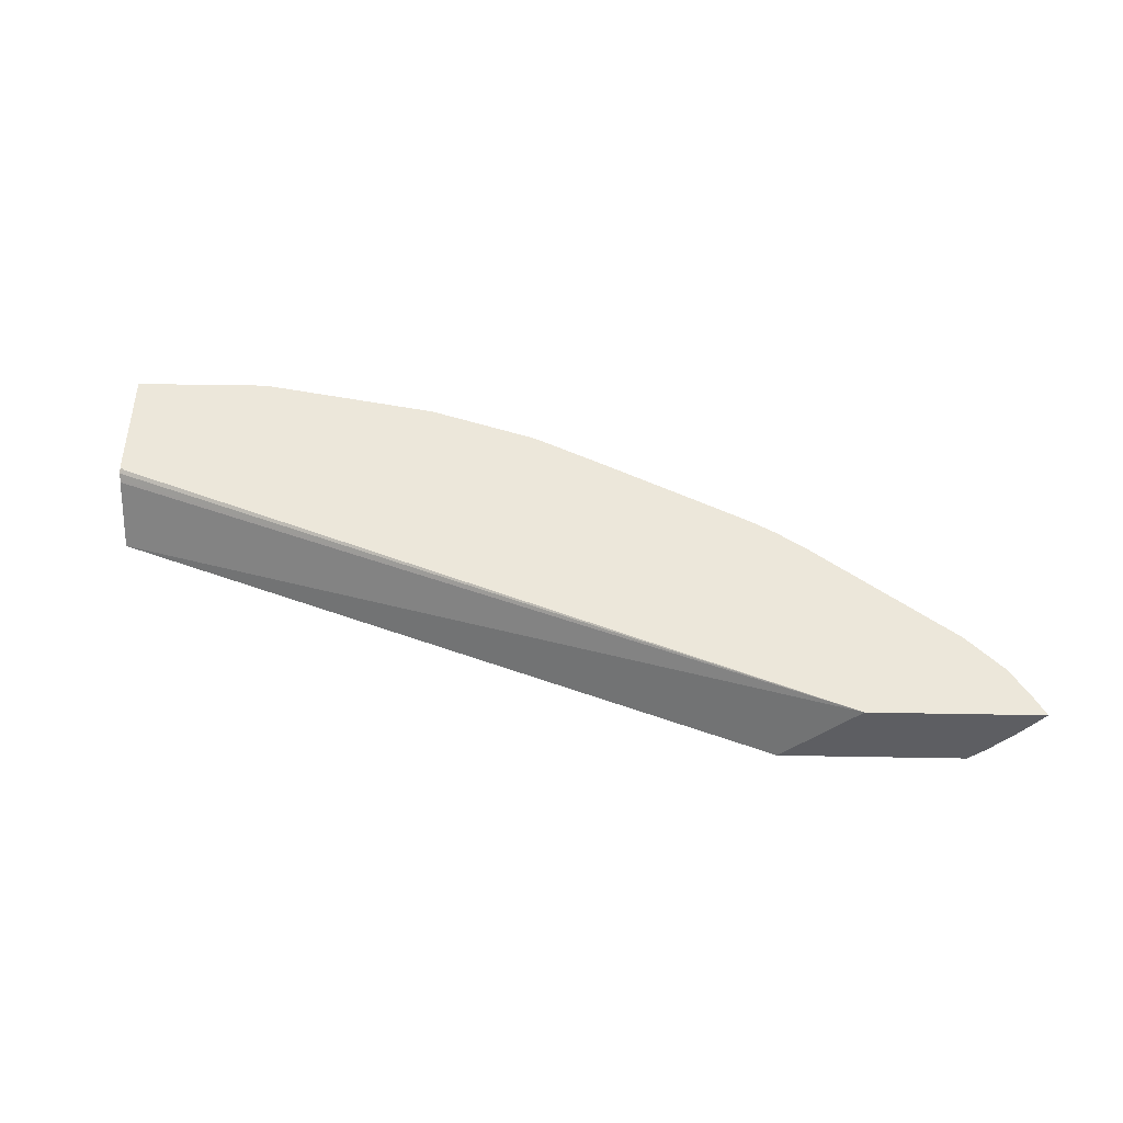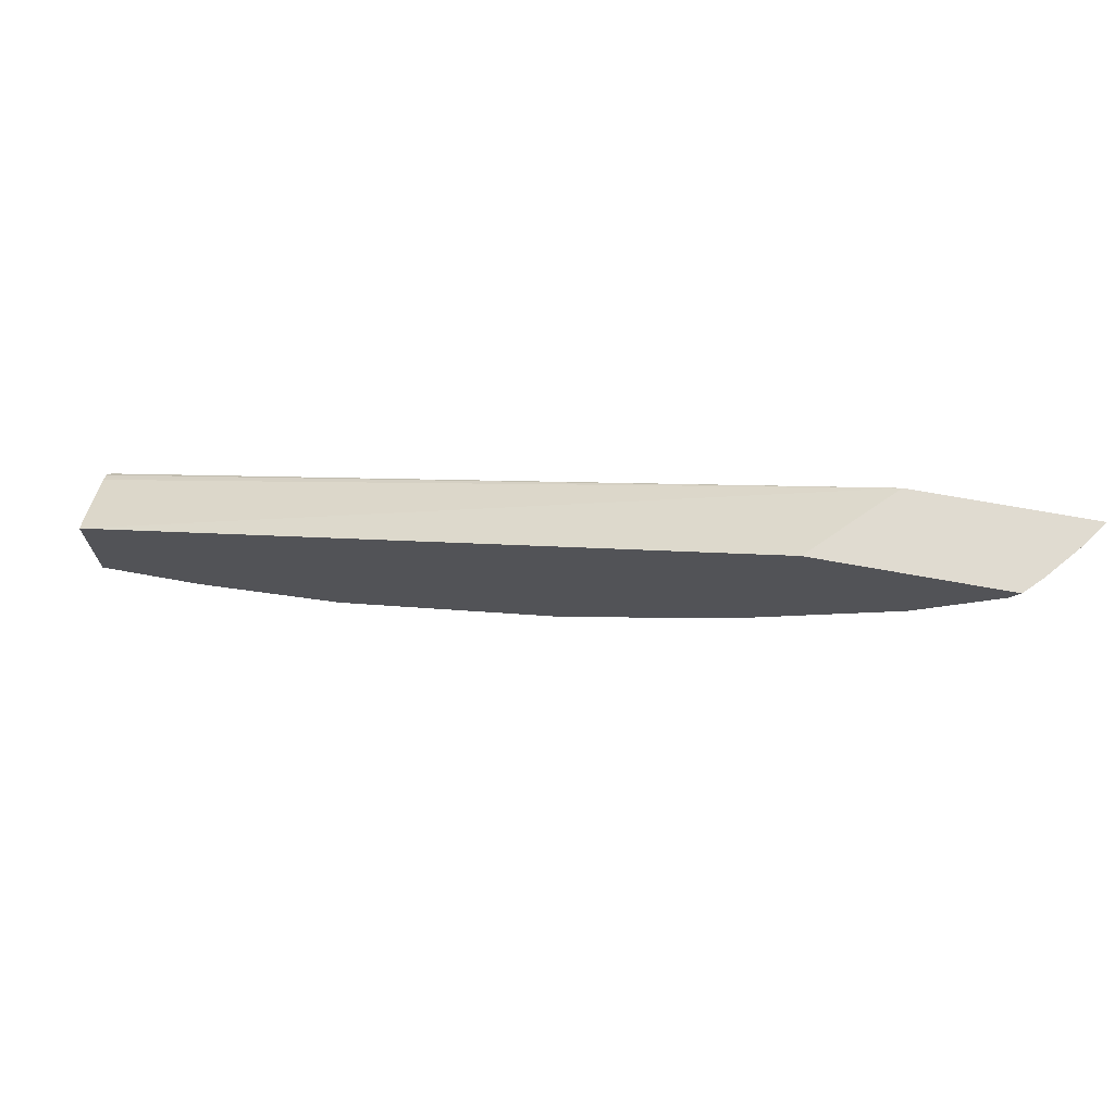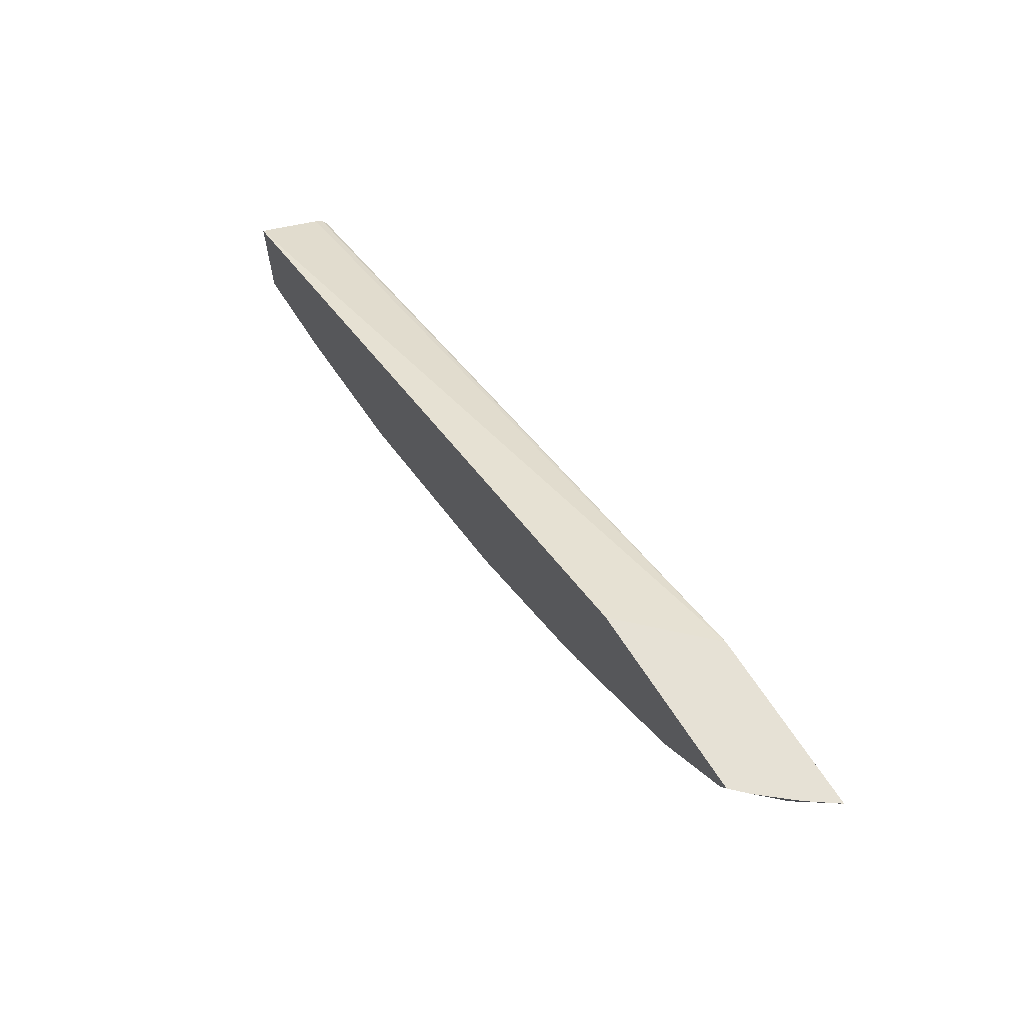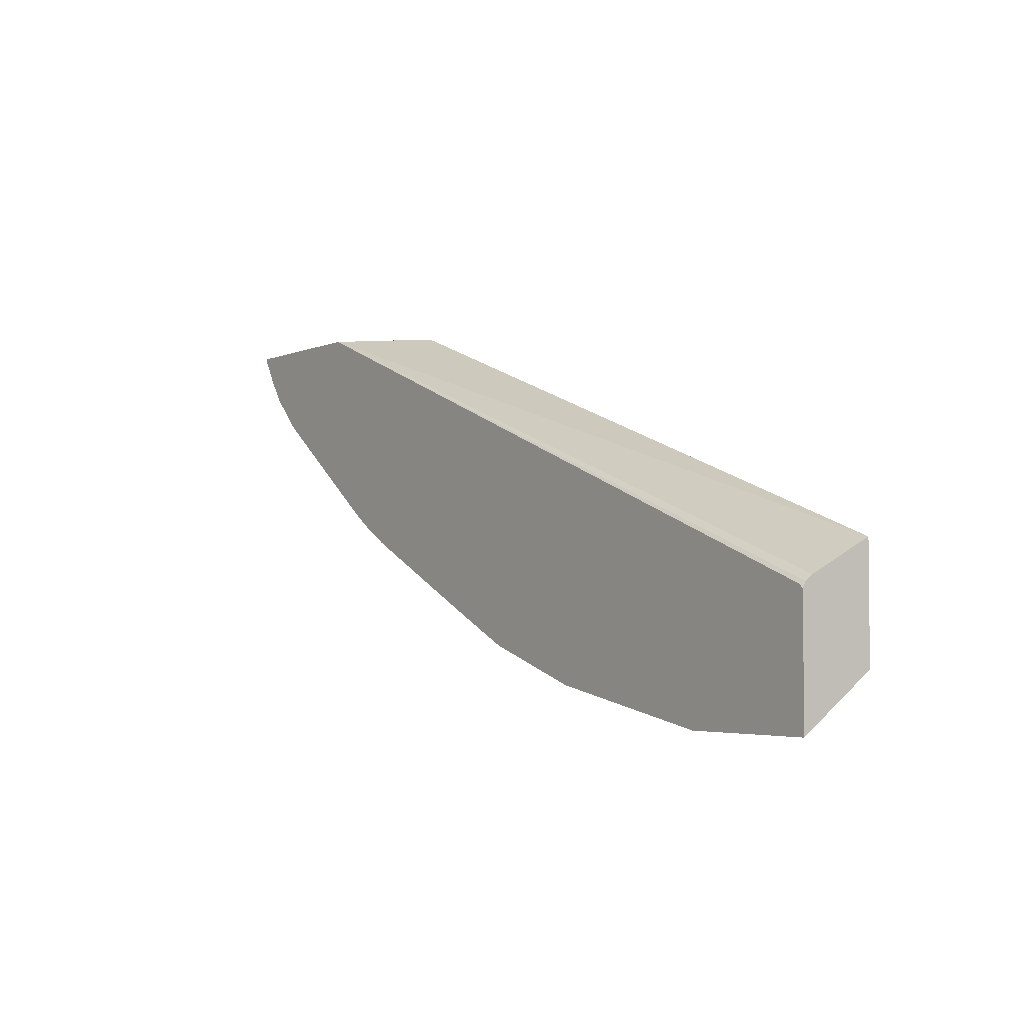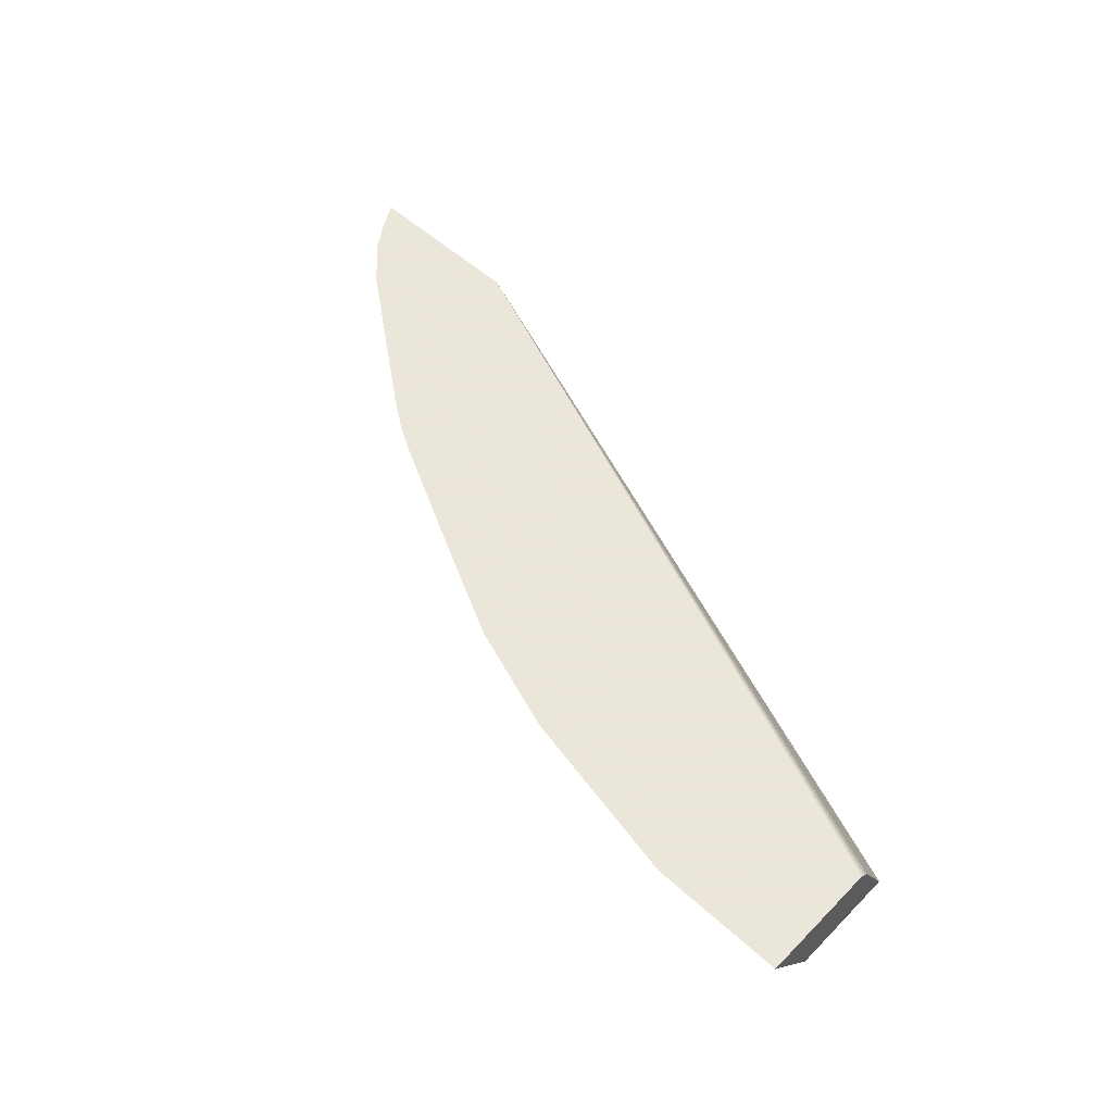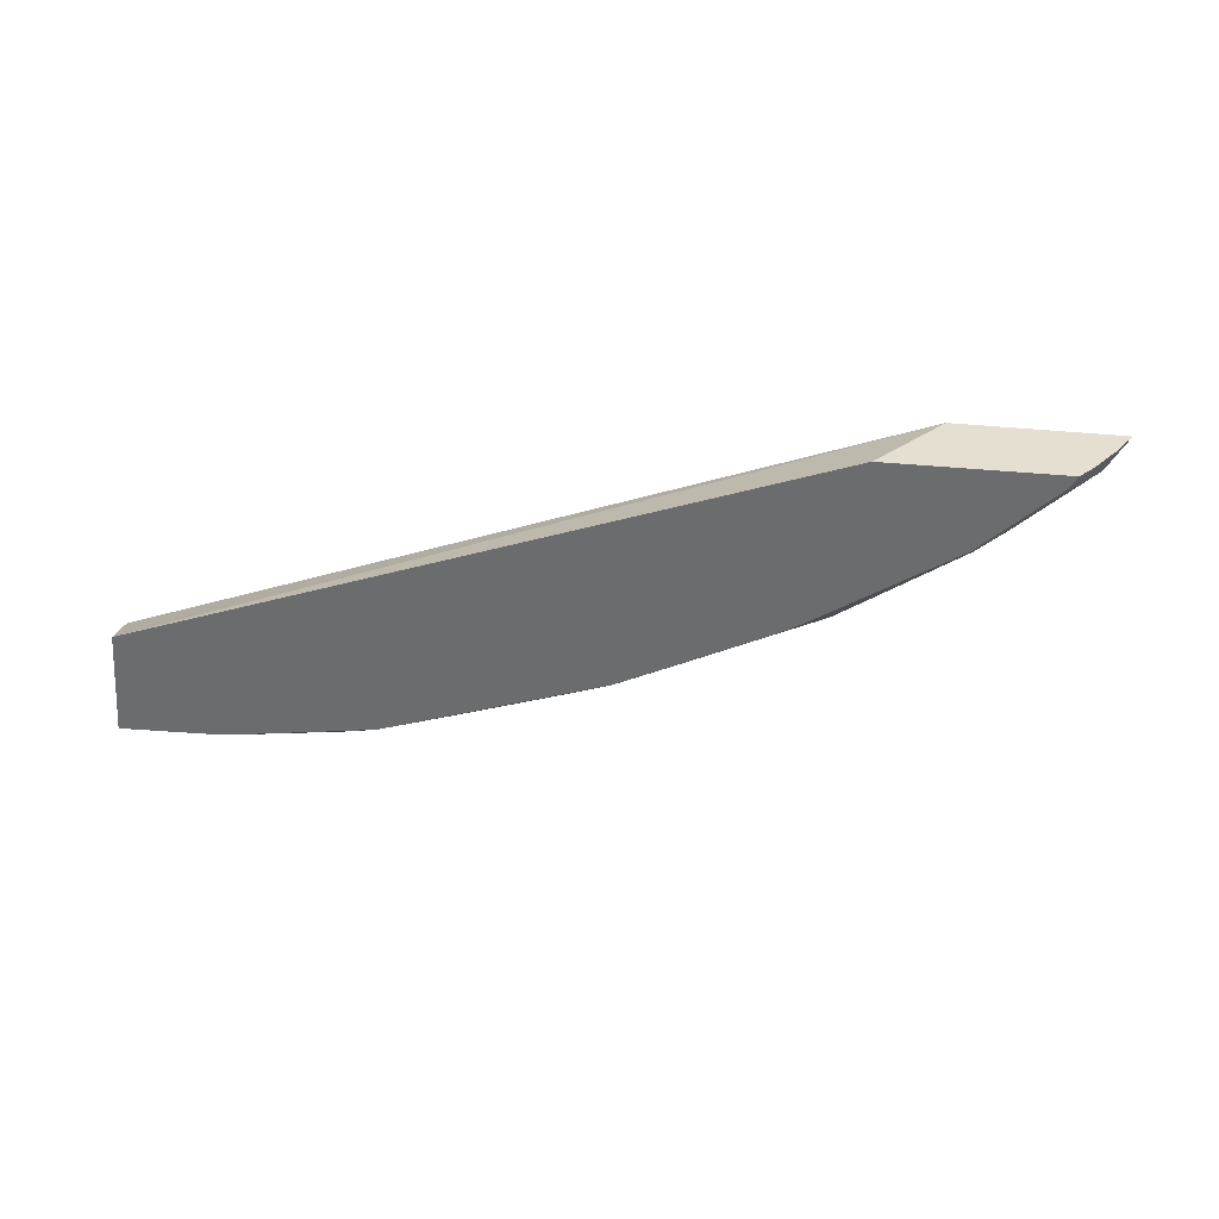
<metadata>
{"format":"obj","ext":"obj","renderer":"f3d","projection":"perspective","resolution":1024,"background":"white","views":[{"elev":51.1,"azim":1.1,"up":"+Y"},{"elev":69.8,"azim":10.3,"up":"+Z"},{"elev":64.7,"azim":57.6,"up":"+Z"},{"elev":-3.6,"azim":-125.3,"up":"+Z"},{"elev":55.0,"azim":-136.5,"up":"+Y"},{"elev":-53.6,"azim":-4.8,"up":"+Y"}]}
</metadata>
<code>
v 0.07571 -0.06385 -0.6102
v 0.1135 -0.08199 -0.5928
v 0.05678 -0.1028 -0.5825
v 0.004985 -0.06385 -0.6102
v 0.1693 -0.06385 -0.5923
v 0.1325 -0.1028 -0.5726
v 0.1297 -0.1028 -0.573
v 0.004985 -0.1028 -0.5825
v 0.004985 -0.06385 -0.5484
v 0.2261 -0.06385 -0.5733
v 0.2459 -0.1028 -0.5347
v 0.004985 -0.1028 -0.5257
v 0.004985 -0.06543 -0.5453
v 0.007025 -0.06385 -0.5464
v 0.2649 -0.06385 -0.5544
v 0.2743 -0.08041 -0.5392
v 0.35 -0.08041 -0.5014
v 0.3216 -0.1028 -0.4969
v 0.3514 -0.1028 -0.3972
v 0.3903 -0.06385 -0.3972
v 0.004985 -0.09128 -0.5314
v 0.004985 -0.06792 -0.5434
v 0.3027 -0.06385 -0.5355
v 0.3405 -0.06385 -0.5166
v 0.3532 -0.06385 -0.5093
v 0.3674 -0.06385 -0.4998
v 0.443 -0.06385 -0.4431
v 0.4257 -0.08041 -0.4446
v 0.4068 -0.09933 -0.4446
v 0.35 -0.09933 -0.4825
v 0.3333 -0.1028 -0.4901
v 0.446 -0.1028 -0.3972
v 0.4783 -0.06385 -0.3972
v 0.004985 -0.06938 -0.5424
v 0.004985 -0.08199 -0.5361
v 0.462 -0.06385 -0.4241
v 0.4446 -0.08041 -0.4257
v 0.4257 -0.09933 -0.4257
v 0.4045 -0.1028 -0.4424
v 0.4459 -0.1028 -0.3973
v 0.4542 -0.09466 -0.3972
v 0.4787 -0.06391 -0.3972
v 0.4787 -0.06385 -0.3973
v 0.4714 -0.06385 -0.41
v 0.4635 -0.08041 -0.4068
v 0.4423 -0.1028 -0.4045
v 0.4446 -0.09933 -0.4068
v 0.4683 -0.07817 -0.3972
f 17 31 18
f 19 32 41
f 19 41 48
f 20 22 34
f 19 42 33
f 19 33 20
f 17 30 31
f 19 48 42
f 17 29 30
f 12 20 21
f 17 27 28
f 17 26 27
f 17 25 26
f 17 24 25
f 15 17 16
f 15 23 17
f 13 20 14
f 13 22 20
f 20 34 35
f 17 28 29
f 20 35 21
f 43 48 45
f 27 45 37
f 43 45 44
f 12 19 20
f 42 48 43
f 41 47 45
f 41 46 47
f 41 45 48
f 40 46 41
f 38 47 46
f 38 46 39
f 27 36 45
f 37 47 38
f 36 44 45
f 33 42 43
f 32 40 41
f 29 31 30
f 29 39 31
f 29 38 39
f 28 38 29
f 28 37 38
f 27 37 28
f 37 45 47
f 11 17 18
f 17 23 24
f 10 16 11
f 2 5 6
f 1 5 2
f 1 10 5
f 1 15 10
f 1 23 15
f 1 24 23
f 1 25 24
f 1 26 25
f 1 27 26
f 2 6 7
f 1 36 27
f 1 33 43
f 1 20 33
f 1 14 20
f 1 9 14
f 1 4 9
f 1 8 4
f 1 3 8
f 1 2 3
f 11 16 17
f 1 44 36
f 2 7 3
f 1 43 44
f 3 6 11
f 10 15 16
f 3 7 6
f 9 13 14
f 6 10 11
f 5 10 6
f 4 22 13
f 4 34 22
f 4 35 34
f 4 21 35
f 4 12 21
f 4 13 9
f 3 12 8
f 3 19 12
f 3 32 19
f 3 40 32
f 3 46 40
f 3 39 46
f 3 31 39
f 4 8 12
f 3 18 31
f 3 11 18

</code>
